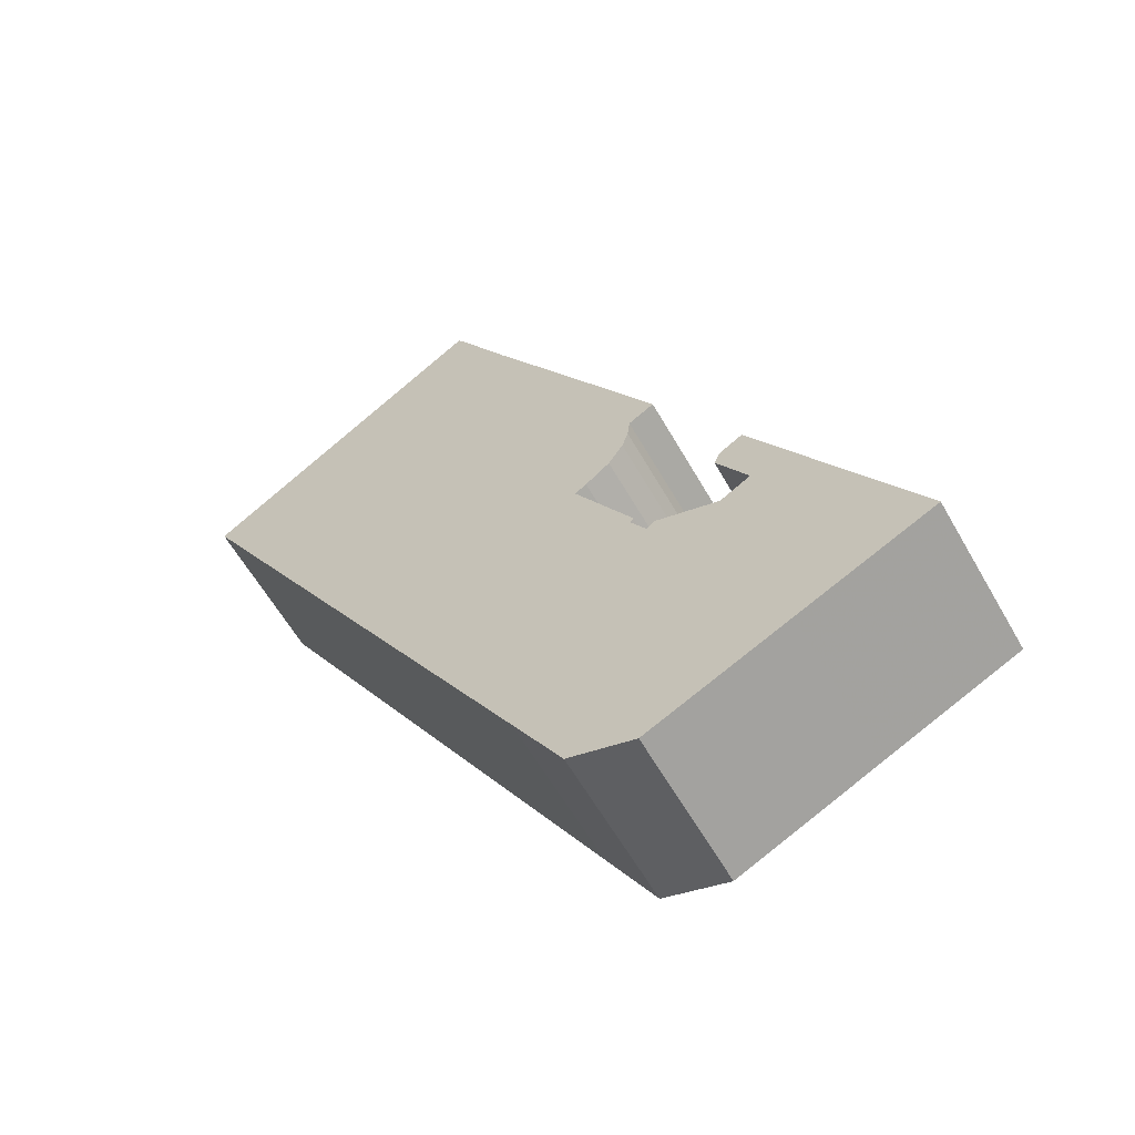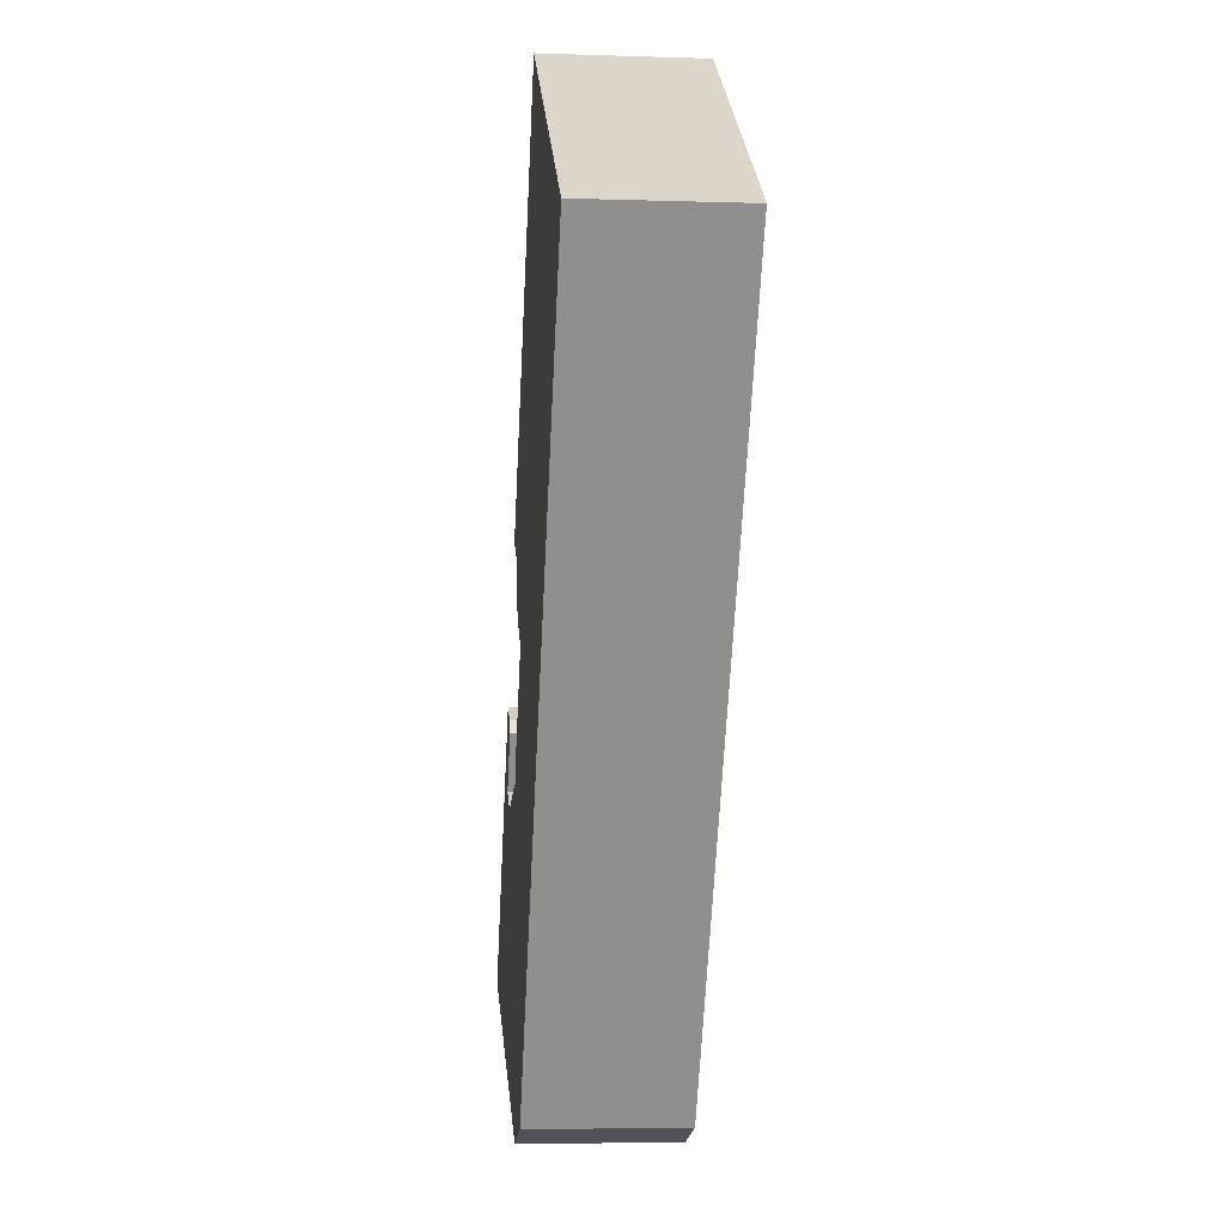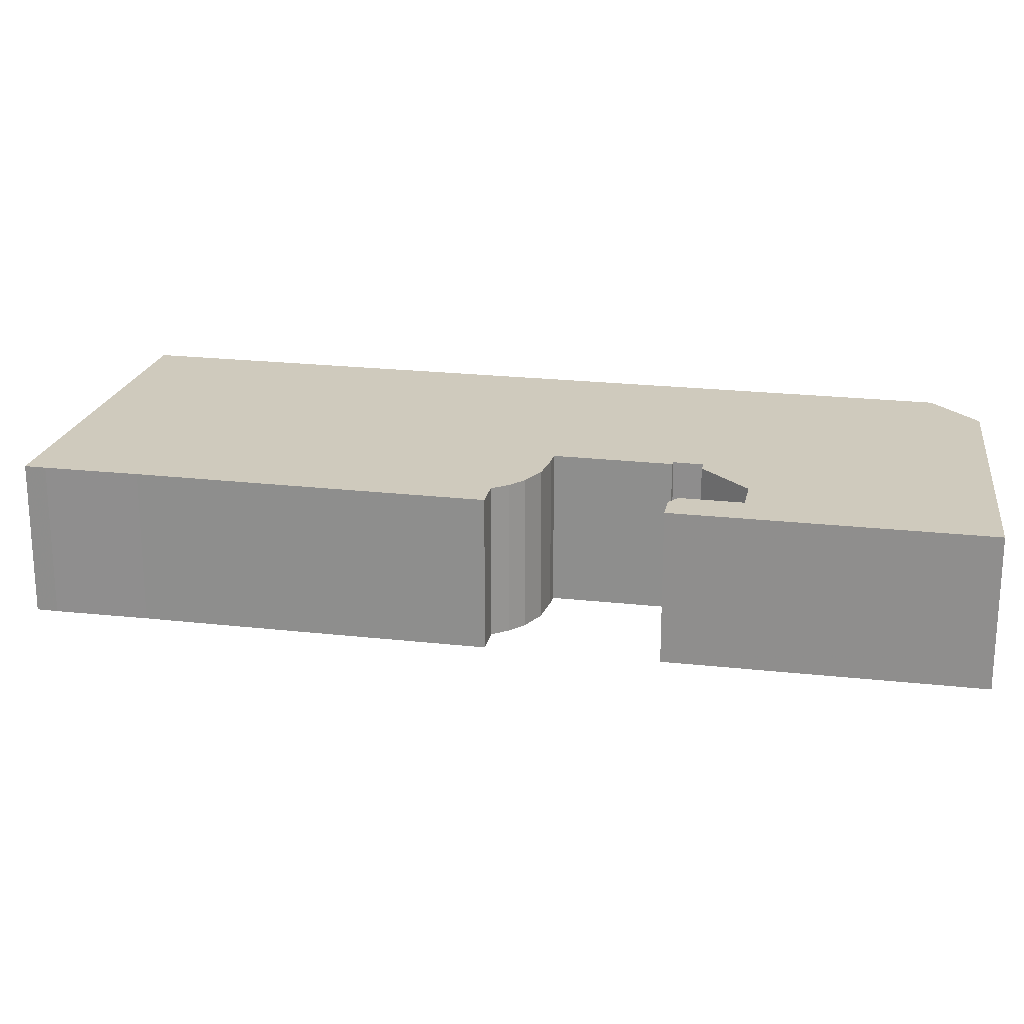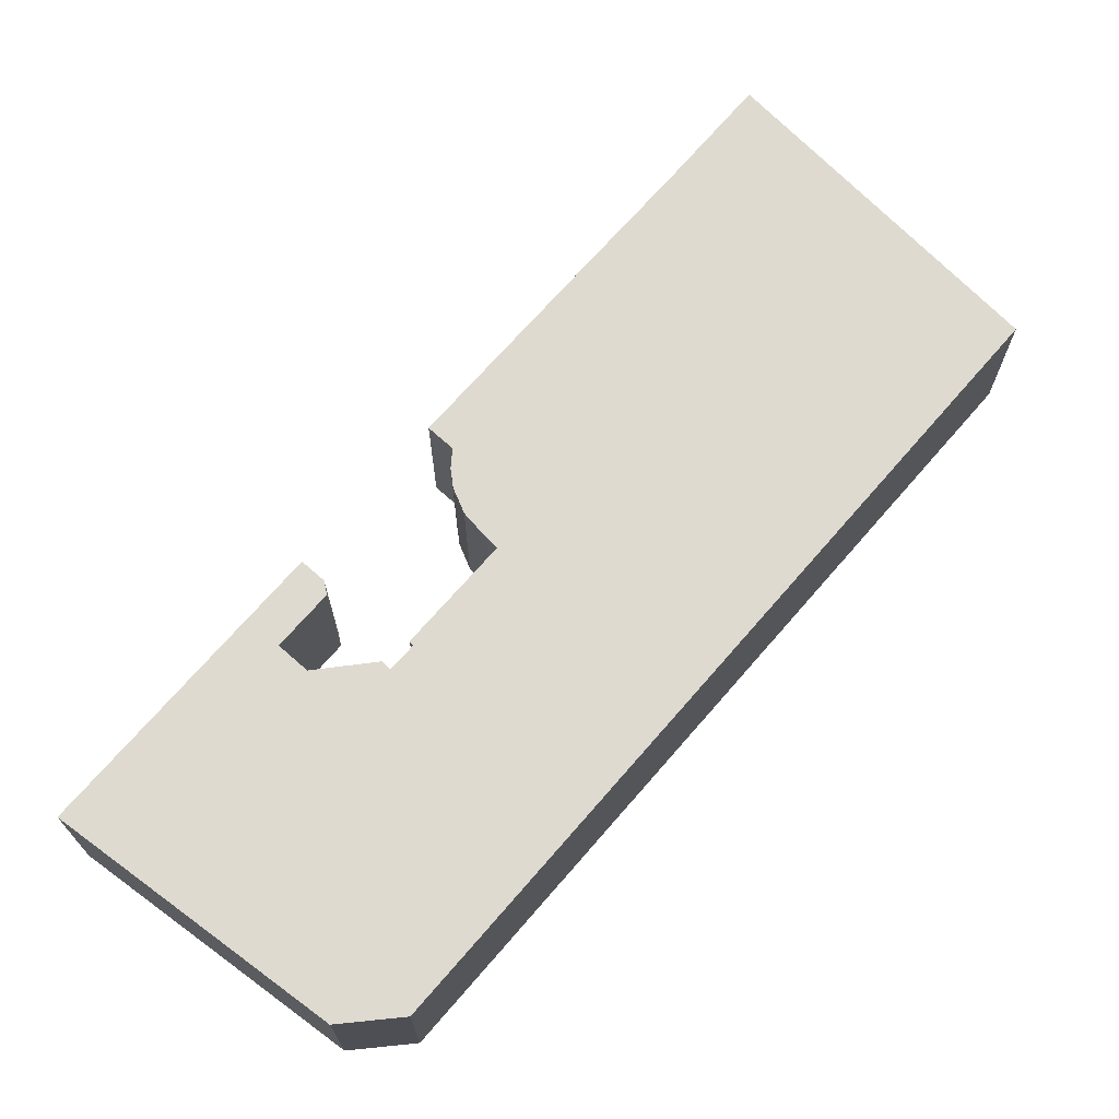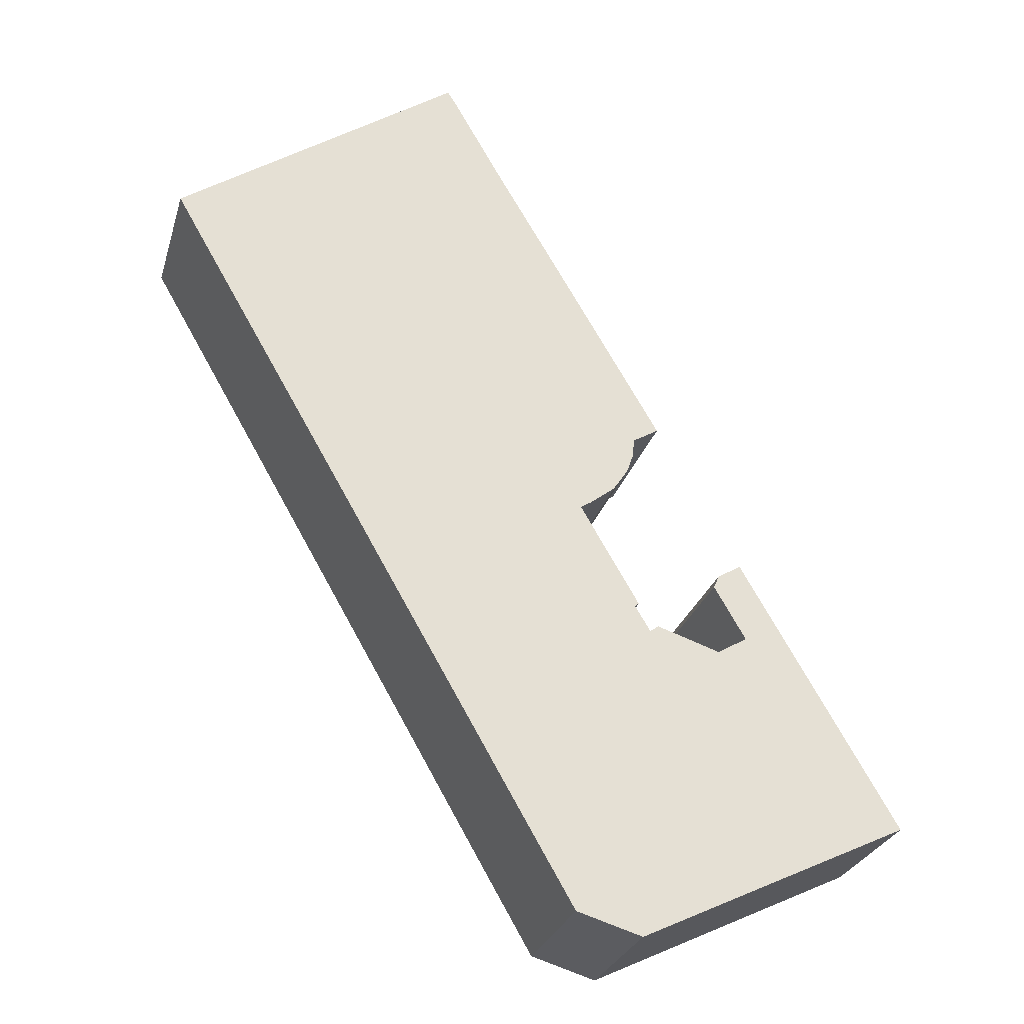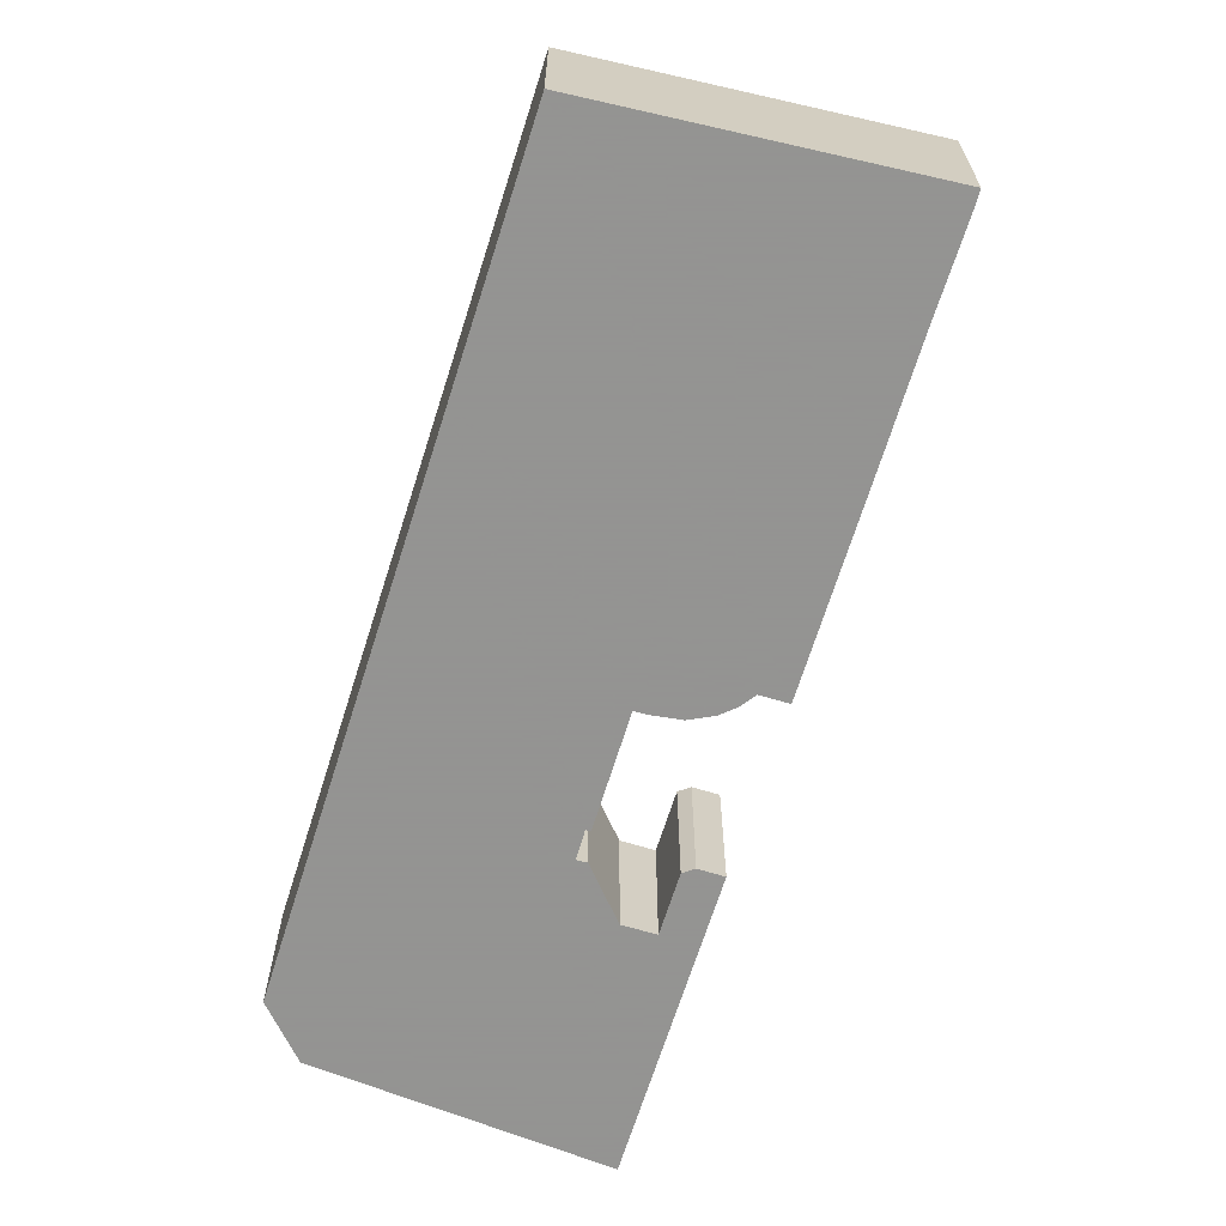
<metadata>
{"format":"obj","ext":"obj","renderer":"f3d","projection":"perspective","resolution":1024,"background":"white","views":[{"elev":-60.3,"azim":29.6,"up":"+Z"},{"elev":-4.9,"azim":-95.9,"up":"+Z"},{"elev":22.9,"azim":70.6,"up":"+Y"},{"elev":71.0,"azim":-169.0,"up":"+Y"},{"elev":-27.3,"azim":-15.2,"up":"+Z"},{"elev":-66.9,"azim":-47.4,"up":"+Y"}]}
</metadata>
<code>
g default
v -18.64 0 3.747
v -0.6217 0 -27.62
v 3.072 0 -34.04
v 7.994 0 -35.53
v 18.38 0 -30.56
v 28.47 0 -25.74
v 16.71 0 -5.438
v 14.94 0 -6.472
v 14.53 0 -7.428
v 16.9 0 -11.53
v 14.64 0 -12.87
v 9.896 0 -11.3
v 9.23 0 -11.75
v 8.067 0 -9.819
v 8.375 0 -9.585
v 3.92 0 -1.935
v 4.784 0 -1.379
v 6.626 0 0.06671
v 7.738 0 1.735
v 8.206 0 3.102
v 8.375 0 4.57
v 10.31 0 5.727
v 3.416 0 17.51
v 1.214 0 21.27
v -2.794 0 28.08
v -6.283 0 34.19
v -7.102 0 35.54
v -28.47 0 20.85
v -18.64 11.66 3.747
v -0.6217 11.66 -27.62
v 3.072 11.66 -34.04
v 7.994 11.66 -35.53
v 18.38 11.66 -30.56
v 28.47 11.66 -25.74
v 16.71 11.66 -5.438
v 14.94 11.66 -6.472
v 14.53 11.66 -7.428
v 16.9 11.66 -11.53
v 14.64 11.66 -12.87
v 9.896 11.66 -11.3
v 9.23 11.66 -11.75
v 8.067 11.66 -9.819
v 8.375 11.66 -9.585
v 3.92 11.66 -1.935
v 4.784 11.66 -1.379
v 6.626 11.66 0.06671
v 7.738 11.66 1.735
v 8.206 11.66 3.102
v 8.375 11.66 4.57
v 10.31 11.66 5.727
v 3.416 11.66 17.51
v 1.214 11.66 21.27
v -2.794 11.66 28.08
v -6.283 11.66 34.19
v -7.102 11.66 35.54
v -28.47 11.66 20.85
f 26 27 25
f 28 24 25
f 28 25 27
f 24 28 23
f 23 28 22
f 22 28 21
f 1 21 28
f 21 1 20
f 20 1 19
f 19 1 18
f 18 1 17
f 17 1 16
f 16 1 15
f 15 1 14
f 14 1 13
f 11 13 6
f 13 1 6
f 2 6 1
f 6 2 5
f 3 5 2
f 5 3 4
f 9 7 8
f 10 7 9
f 10 11 6
f 7 10 6
f 12 13 11
f 53 55 54
f 53 52 56
f 55 53 56
f 51 56 52
f 50 56 51
f 49 56 50
f 56 49 29
f 48 29 49
f 47 29 48
f 46 29 47
f 45 29 46
f 44 29 45
f 43 29 44
f 42 29 43
f 41 29 42
f 34 41 39
f 34 29 41
f 29 34 30
f 33 30 34
f 30 33 31
f 32 31 33
f 36 35 37
f 37 35 38
f 34 39 38
f 34 38 35
f 39 41 40
f 27 26 54
f 54 55 27
f 26 25 53
f 53 54 26
f 25 24 52
f 52 53 25
f 28 27 55
f 55 56 28
f 24 23 51
f 51 52 24
f 23 22 50
f 50 51 23
f 22 21 49
f 49 50 22
f 1 28 56
f 56 29 1
f 21 20 48
f 48 49 21
f 20 19 47
f 47 48 20
f 19 18 46
f 46 47 19
f 18 17 45
f 45 46 18
f 17 16 44
f 44 45 17
f 16 15 43
f 43 44 16
f 15 14 42
f 42 43 15
f 14 13 41
f 41 42 14
f 2 1 29
f 29 30 2
f 6 5 33
f 33 34 6
f 3 2 30
f 30 31 3
f 4 3 31
f 31 32 4
f 5 4 32
f 32 33 5
f 8 7 35
f 35 36 8
f 9 8 36
f 36 37 9
f 10 9 37
f 37 38 10
f 11 10 38
f 38 39 11
f 7 6 34
f 34 35 7
f 13 12 40
f 40 41 13
f 12 11 39
f 39 40 12

</code>
